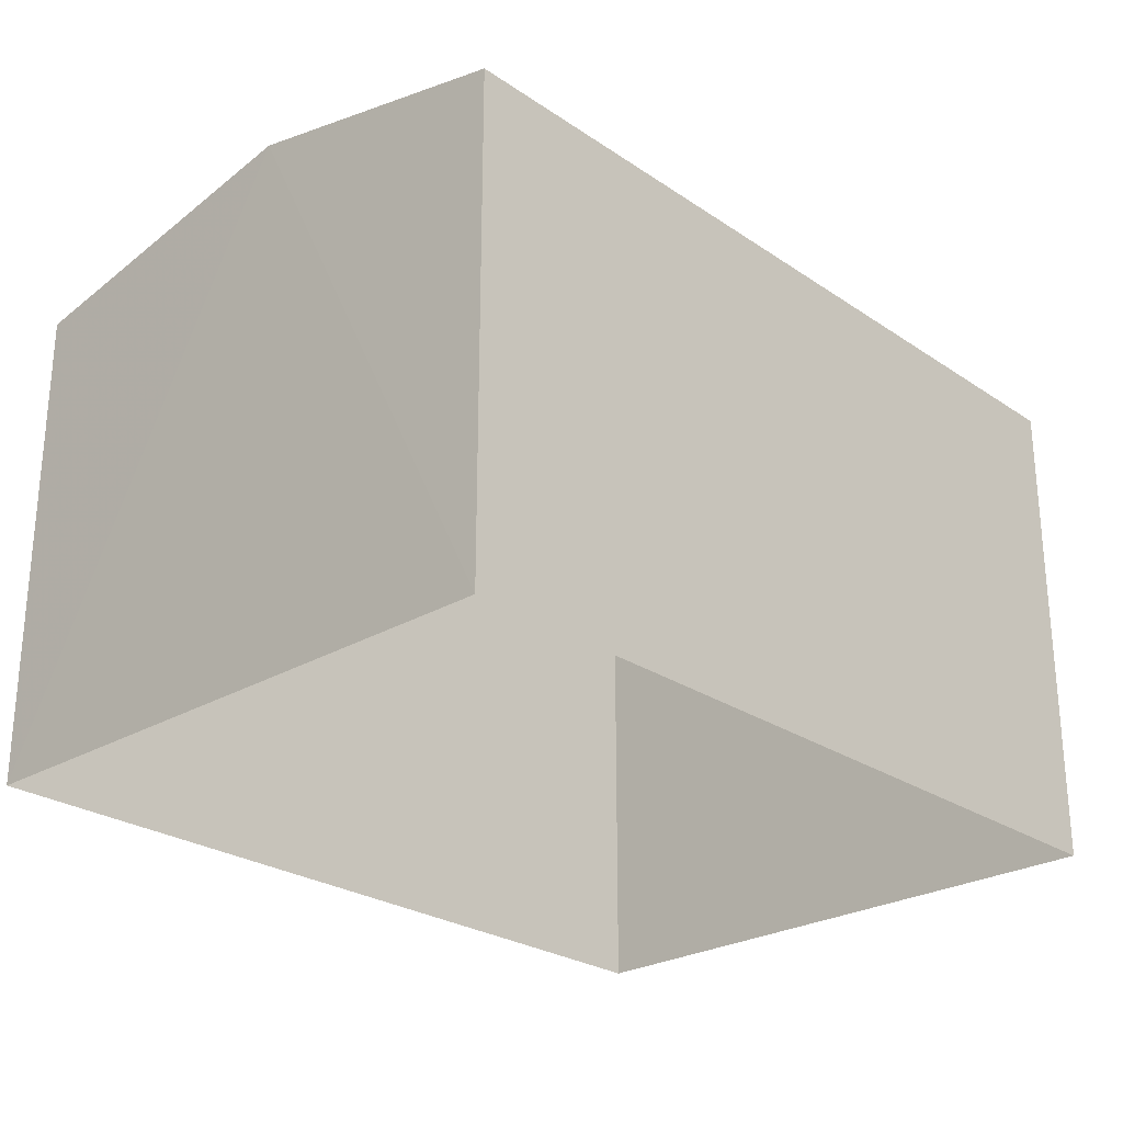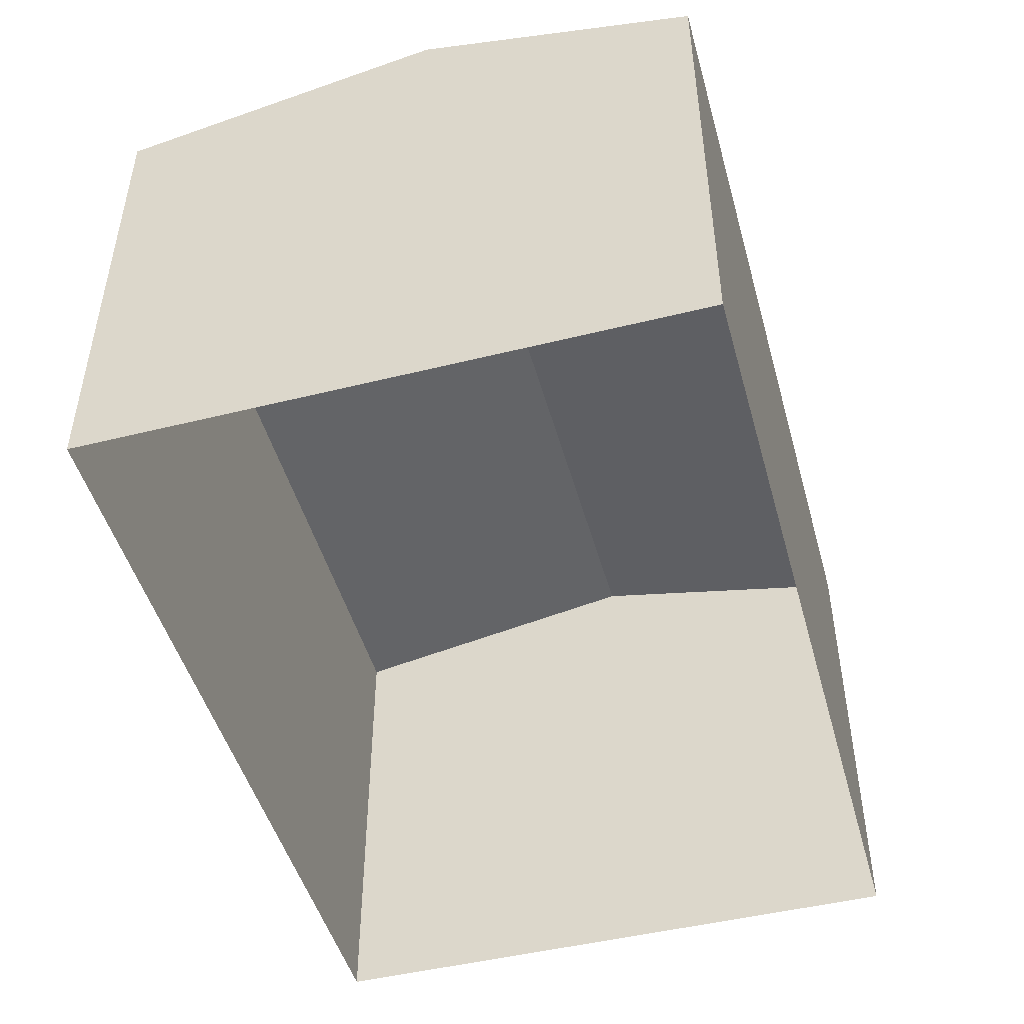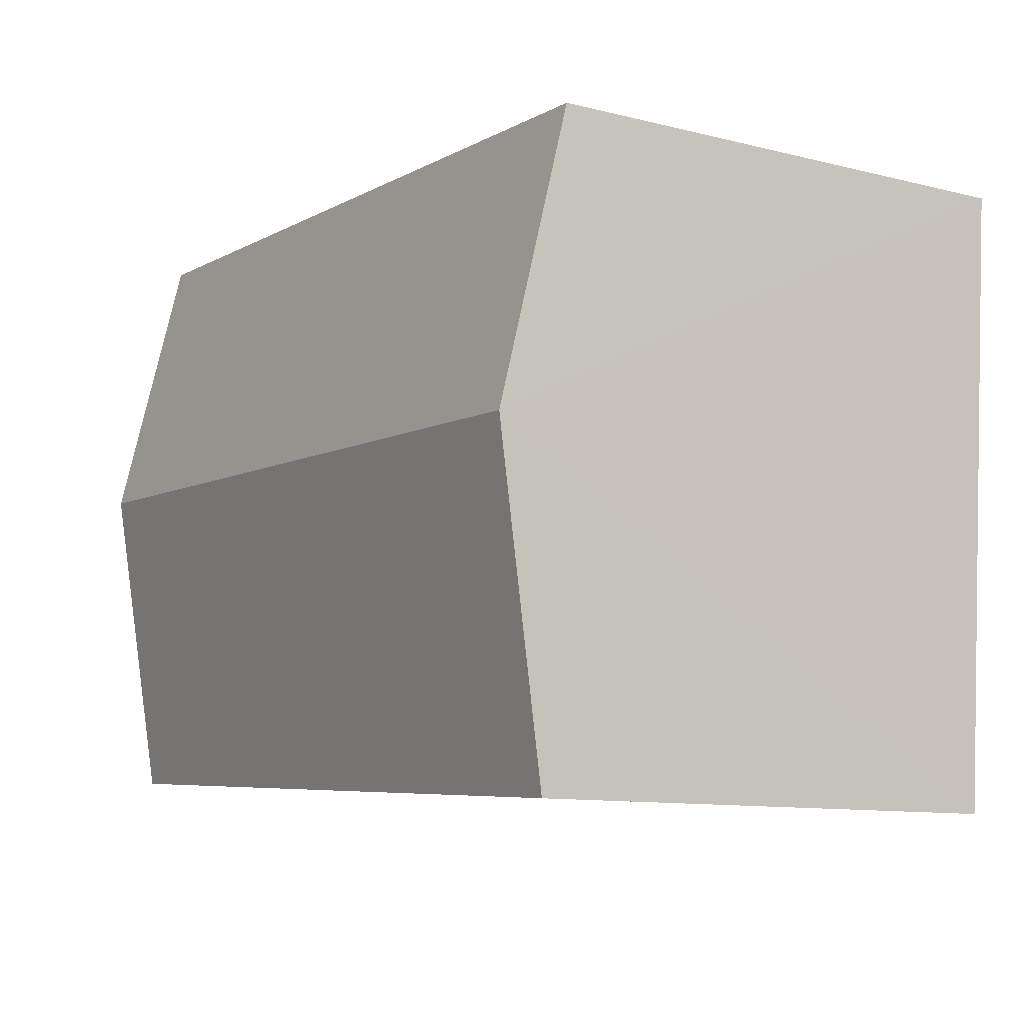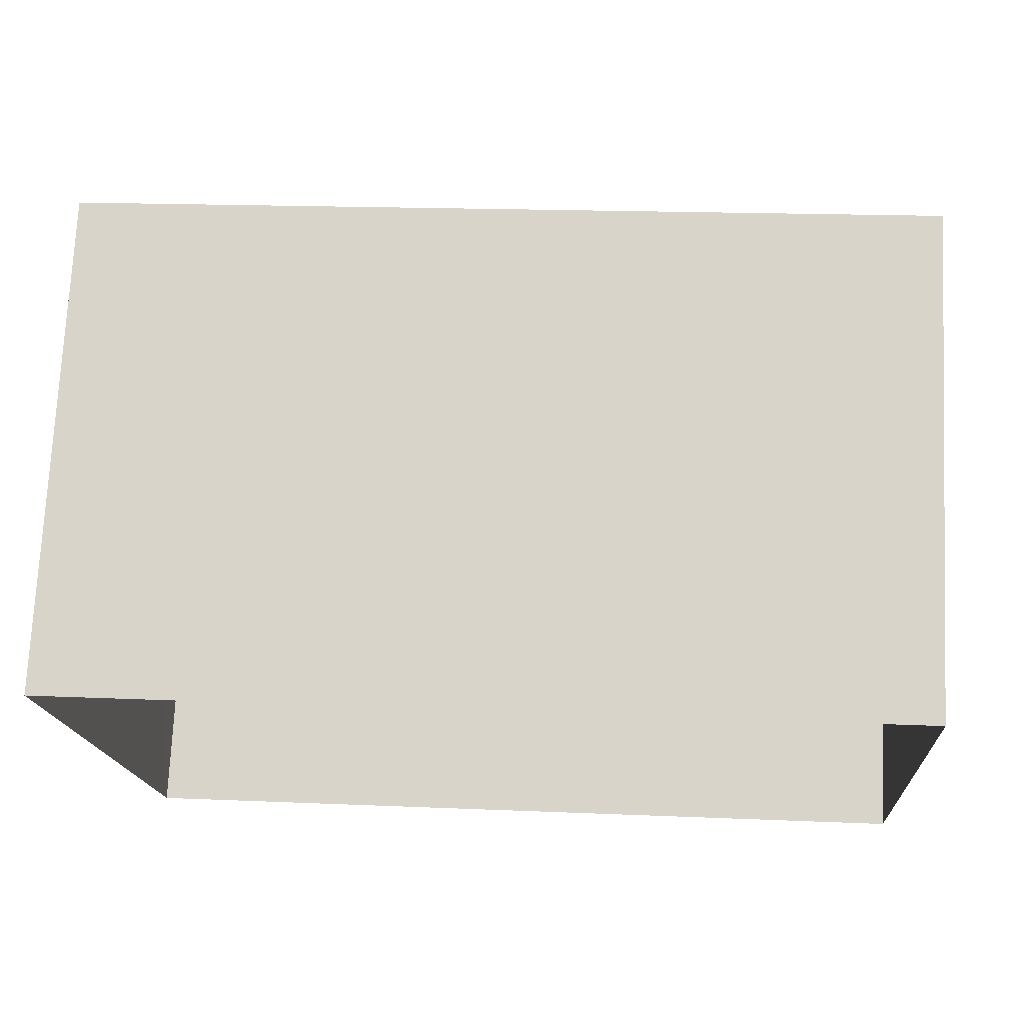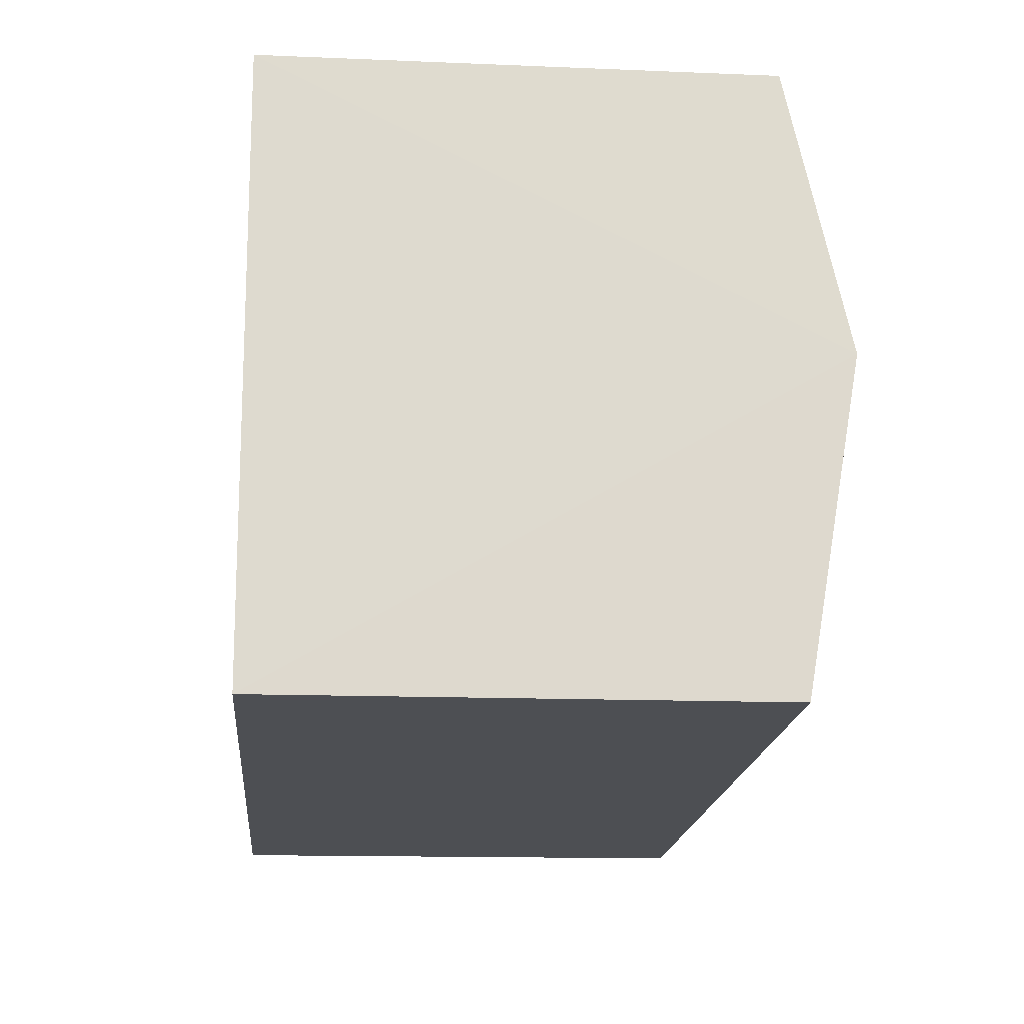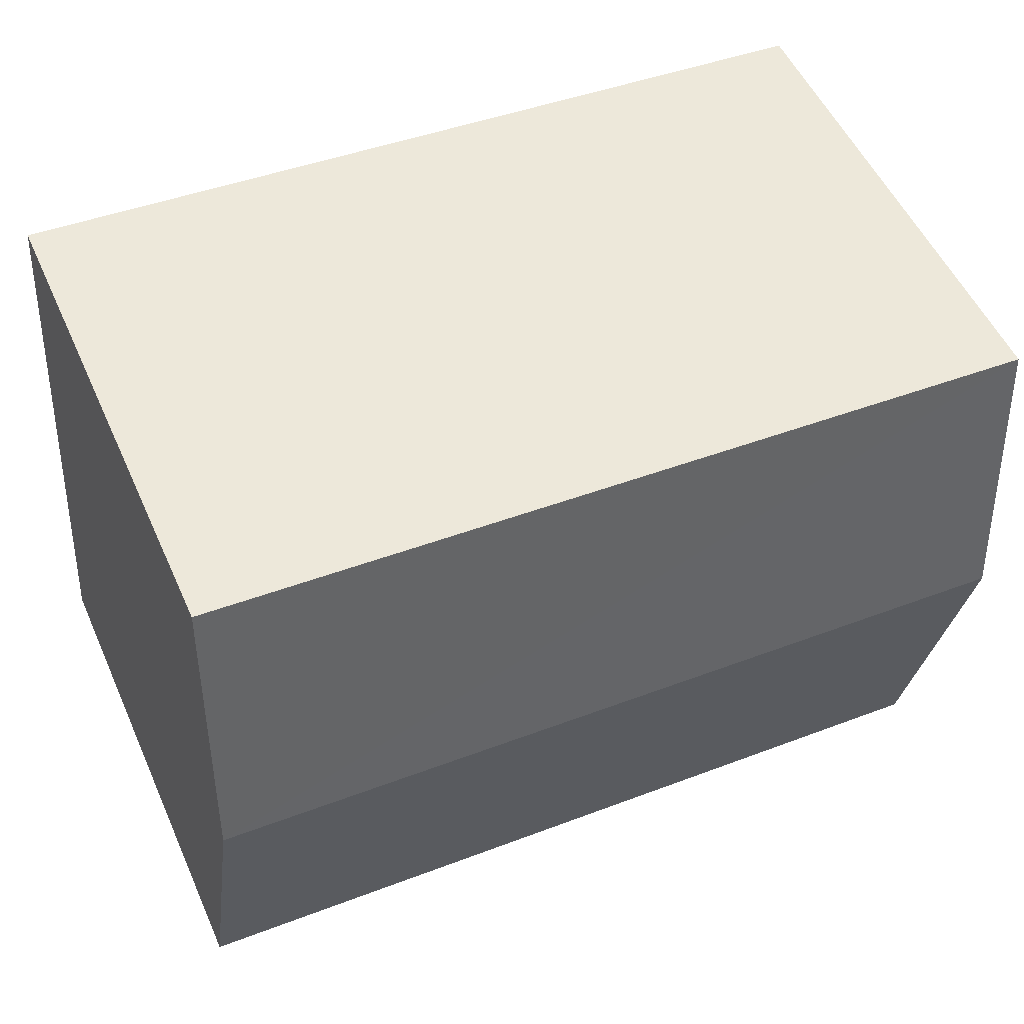
<metadata>
{"format":"obj","ext":"obj","renderer":"f3d","projection":"perspective","resolution":1024,"background":"white","views":[{"elev":-25.9,"azim":129.2,"up":"+Z"},{"elev":-48.0,"azim":101.5,"up":"+Z"},{"elev":-10.7,"azim":58.0,"up":"+Y"},{"elev":73.9,"azim":-177.3,"up":"+Y"},{"elev":-14.1,"azim":-95.2,"up":"+Y"},{"elev":53.2,"azim":-23.9,"up":"+Y"}]}
</metadata>
<code>
v -3.728e+05 -1.037e+05 31.25
v -3.728e+05 -1.037e+05 31.25
v -3.728e+05 -1.037e+05 31.25
v -3.728e+05 -1.037e+05 31.25
v -3.728e+05 -1.037e+05 37.17
v -3.728e+05 -1.037e+05 37.17
v -3.728e+05 -1.037e+05 37.87
v -3.728e+05 -1.037e+05 37.87
v -3.728e+05 -1.037e+05 37.17
v -3.728e+05 -1.037e+05 37.17
f 1 2 3
f 1 4 2
f 5 6 7
f 8 5 7
f 9 10 8
f 7 9 8
f 10 2 8
f 2 4 8
f 4 5 8
f 6 1 7
f 1 3 7
f 3 9 7
f 6 4 1
f 6 5 4
f 9 3 2
f 10 9 2

</code>
